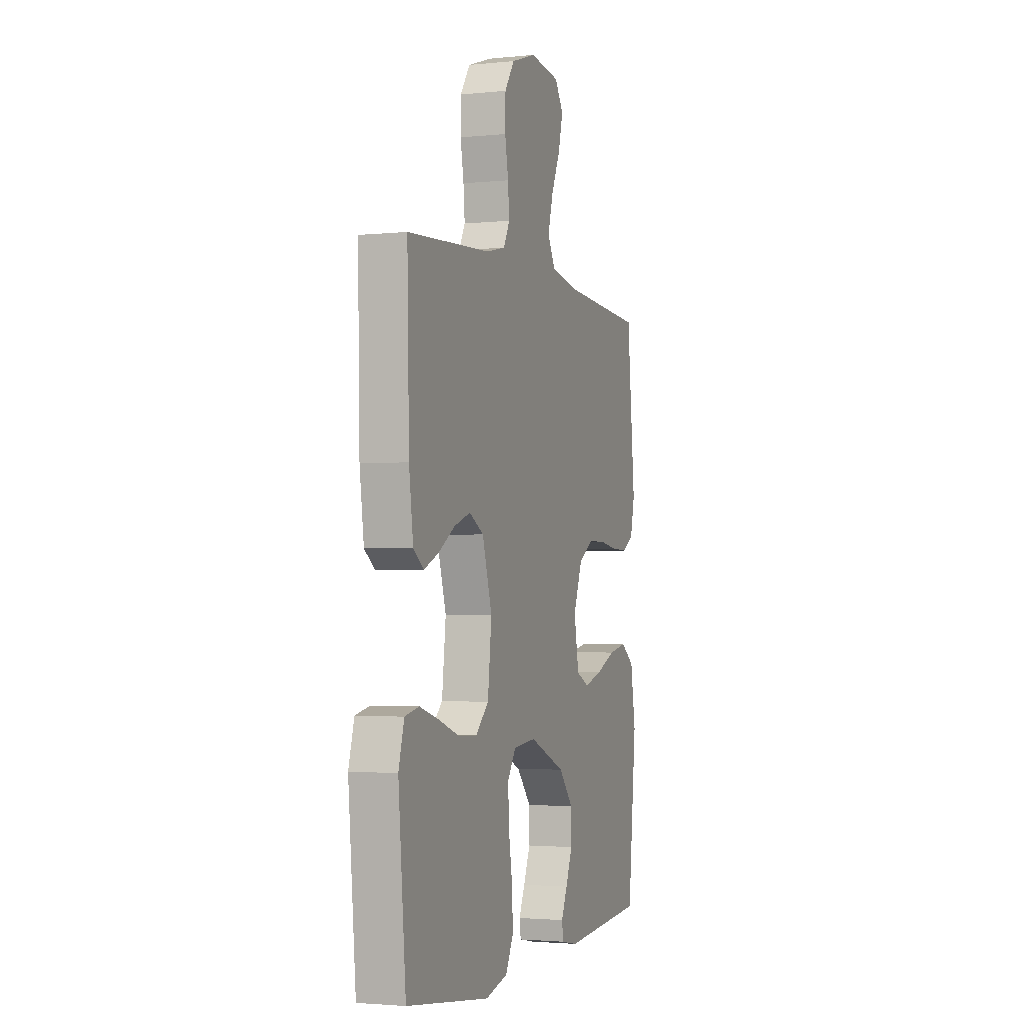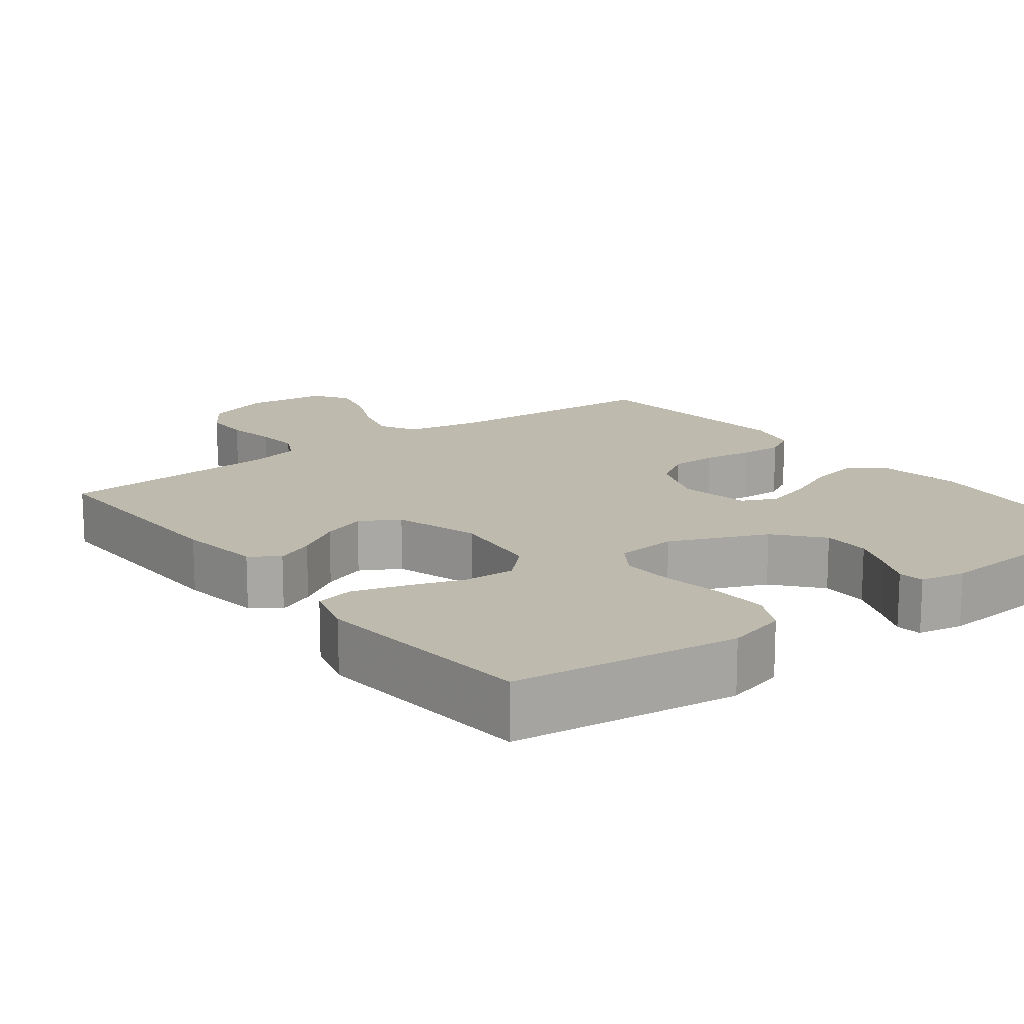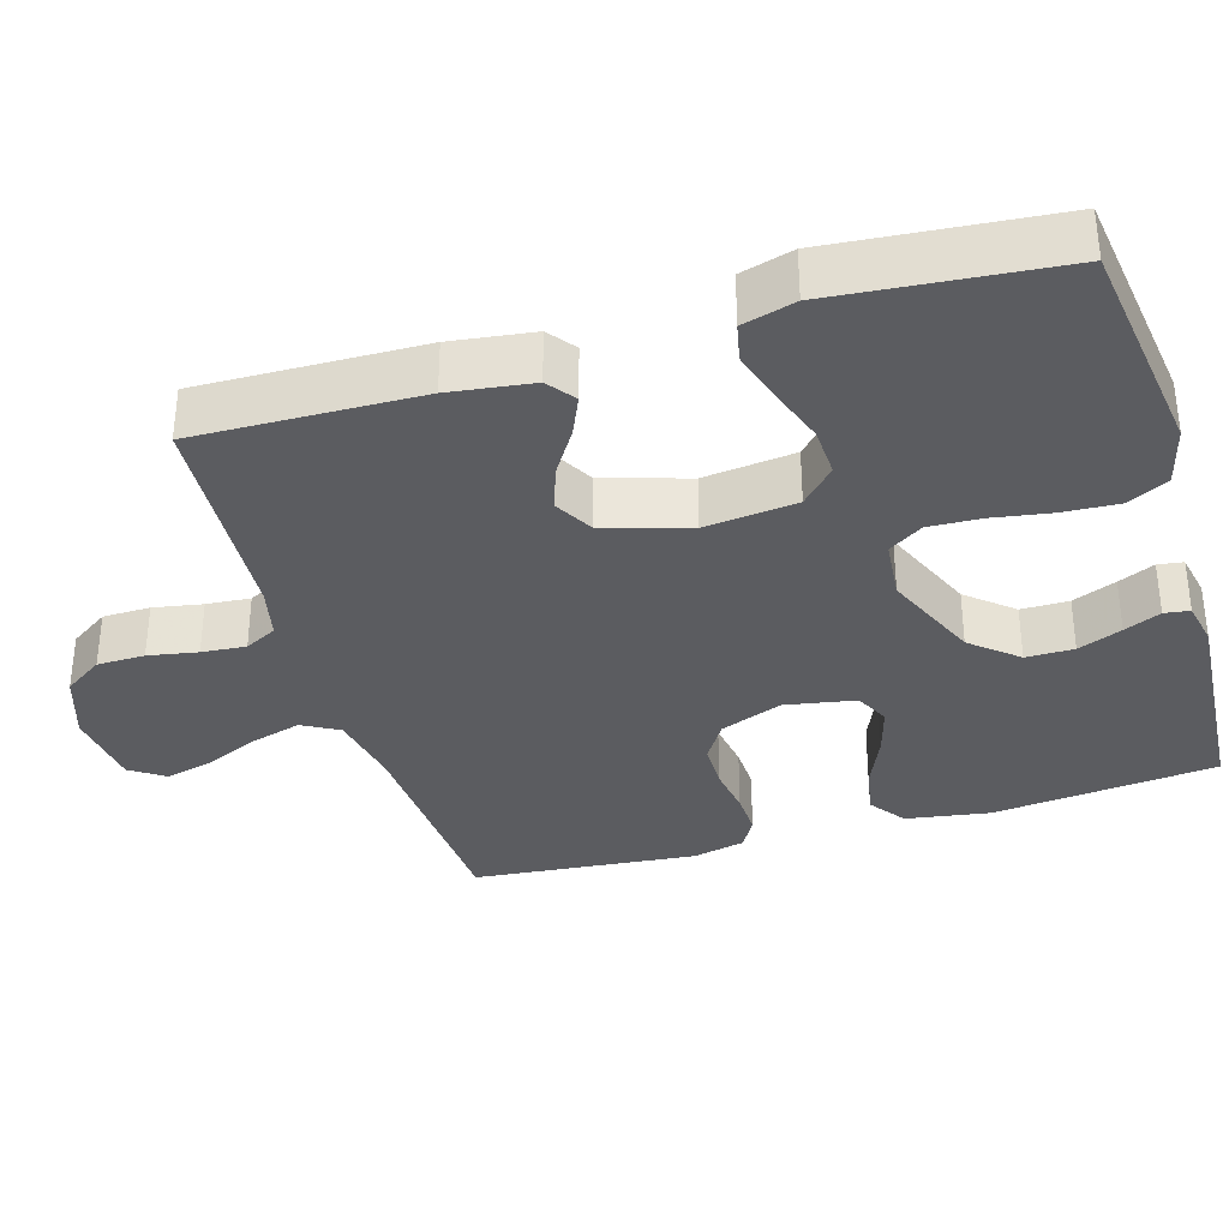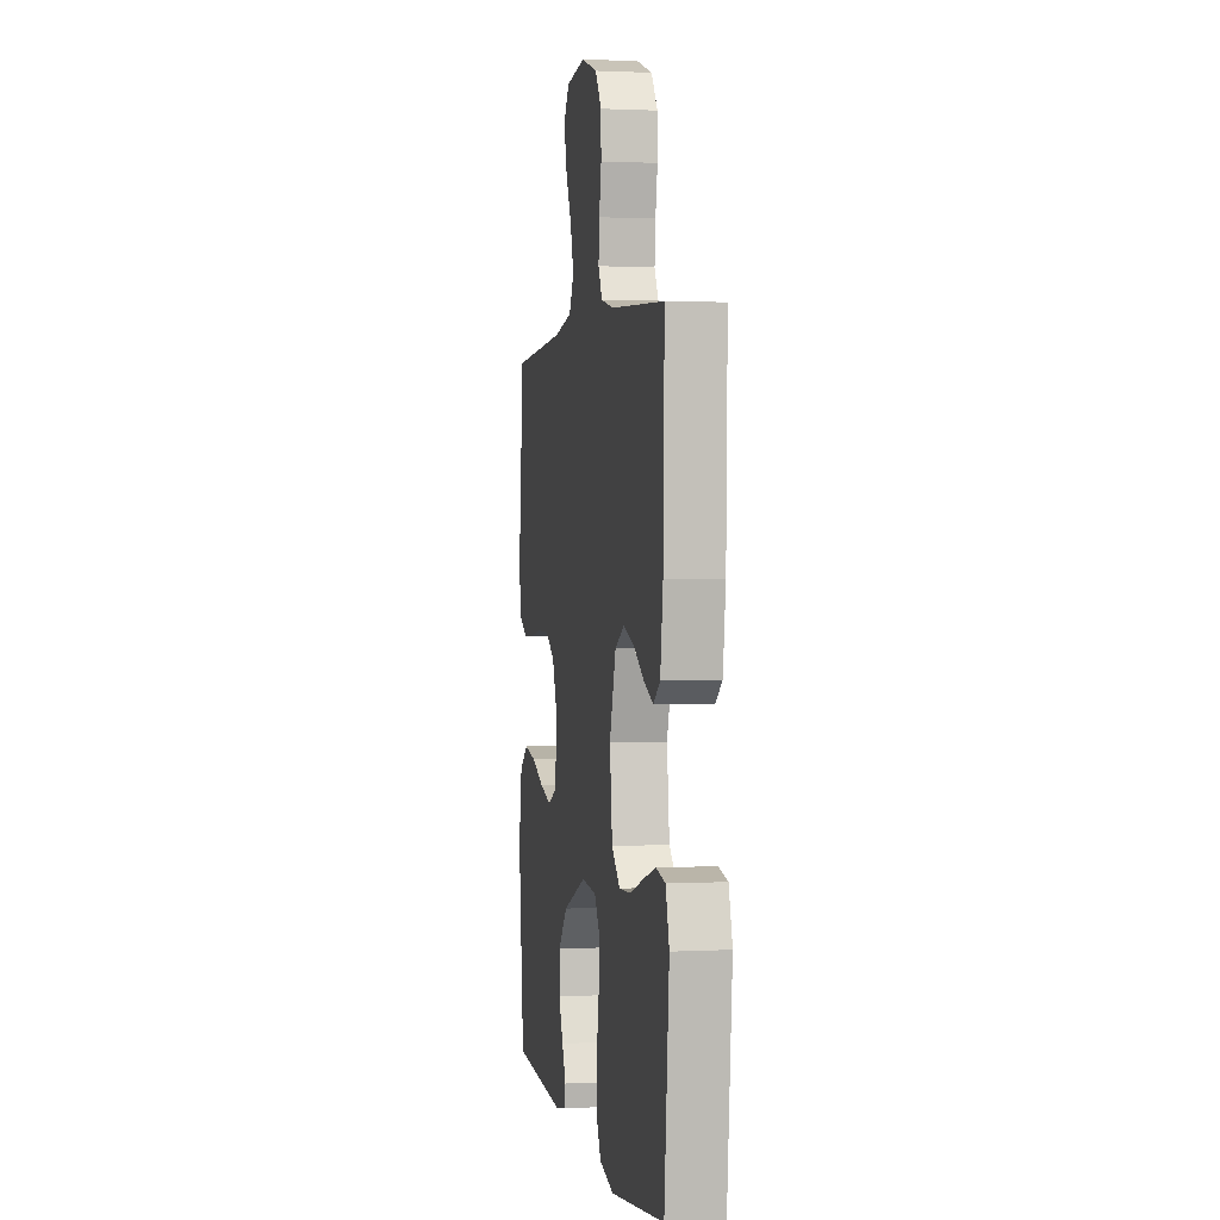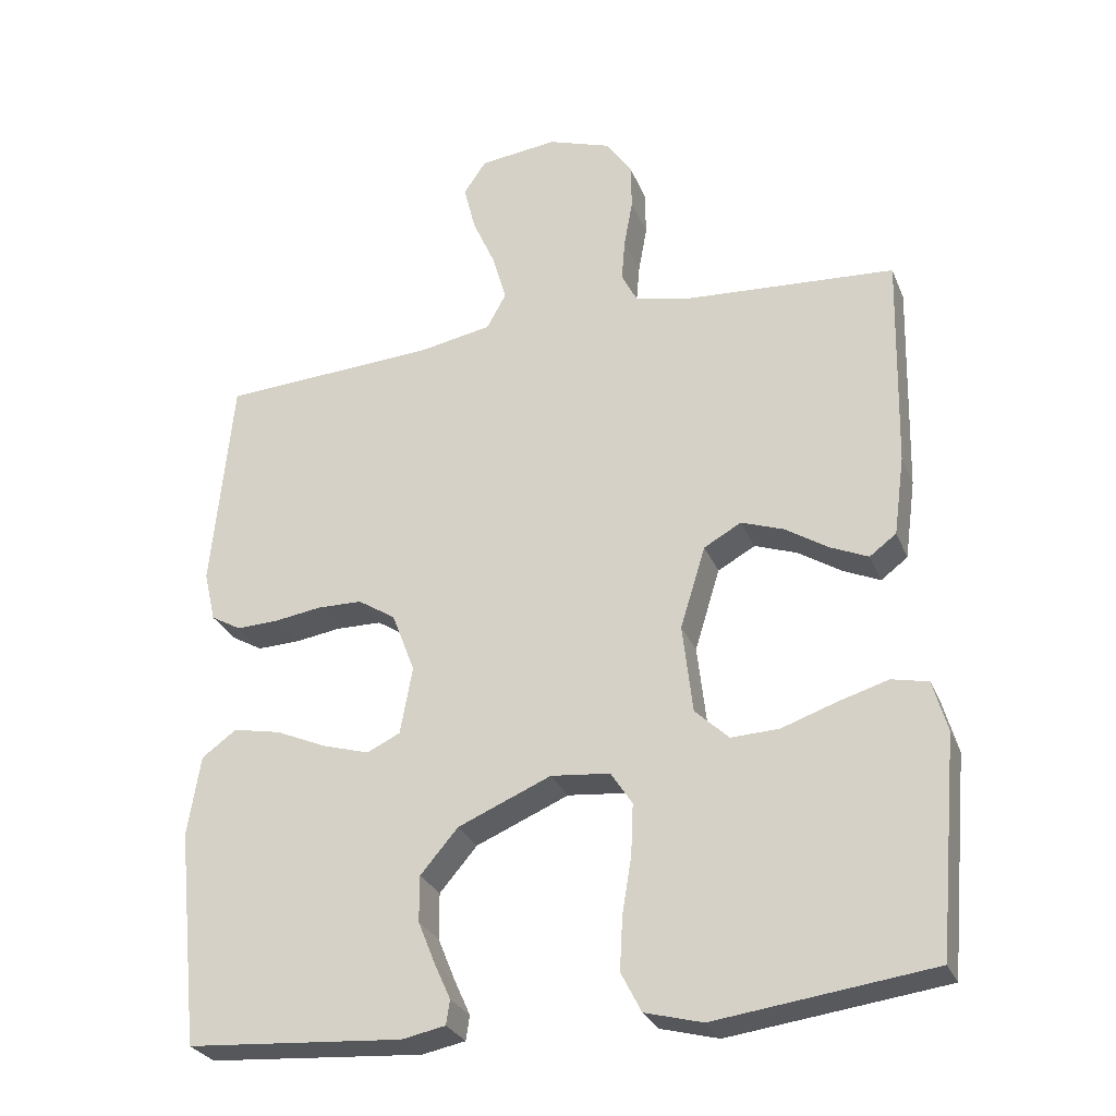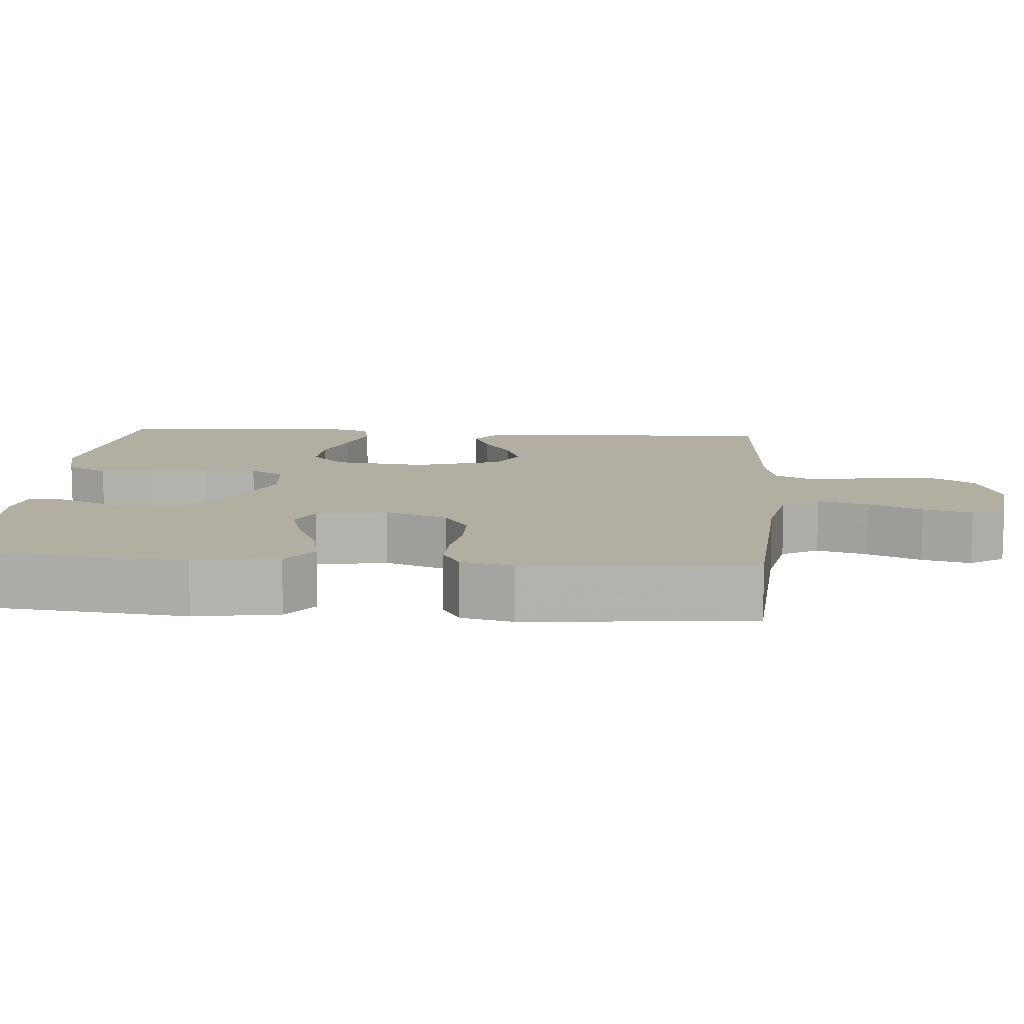
<metadata>
{"format":"obj","ext":"obj","renderer":"f3d","projection":"perspective","resolution":1024,"background":"white","views":[{"elev":-2.3,"azim":109.7,"up":"+Z"},{"elev":15.4,"azim":142.7,"up":"+Y"},{"elev":-34.6,"azim":106.7,"up":"+Y"},{"elev":1.4,"azim":79.3,"up":"+Z"},{"elev":-28.1,"azim":19.2,"up":"+Z"},{"elev":10.8,"azim":-85.5,"up":"+Y"}]}
</metadata>
<code>
v -0.5 0.07 -0.5
v -0.531 0.07 -0.2
v -0.513 0.07 -0.088
v -0.465 0.07 -0.053
v -0.399 0.07 -0.066
v -0.328 0.07 -0.097
v -0.263 0.07 -0.116
v -0.217 0.07 -0.094
v -0.2 0.07 0
v -0.232 0.07 0.084
v -0.284 0.07 0.117
v -0.347 0.07 0.118
v -0.413 0.07 0.108
v -0.471 0.07 0.106
v -0.513 0.07 0.13
v -0.529 0.07 0.2
v -0.5 0.07 0.5
v -0.2 0.07 0.518
v -0.099 0.07 0.537
v -0.072 0.07 0.586
v -0.091 0.07 0.653
v -0.123 0.07 0.725
v -0.139 0.07 0.79
v -0.108 0.07 0.836
v 0 0.07 0.849
v 0.089 0.07 0.819
v 0.124 0.07 0.767
v 0.125 0.07 0.703
v 0.113 0.07 0.637
v 0.108 0.07 0.578
v 0.13 0.07 0.535
v 0.2 0.07 0.519
v 0.5 0.07 0.5
v 0.493 0.07 0.2
v 0.478 0.07 0.089
v 0.441 0.07 0.061
v 0.389 0.07 0.084
v 0.329 0.07 0.122
v 0.27 0.07 0.143
v 0.218 0.07 0.114
v 0.183 0.07 0
v 0.197 0.07 -0.123
v 0.244 0.07 -0.168
v 0.311 0.07 -0.165
v 0.386 0.07 -0.139
v 0.456 0.07 -0.118
v 0.507 0.07 -0.129
v 0.527 0.07 -0.2
v 0.5 0.07 -0.5
v 0.2 0.07 -0.54
v 0.12 0.07 -0.519
v 0.092 0.07 -0.464
v 0.096 0.07 -0.39
v 0.109 0.07 -0.311
v 0.112 0.07 -0.241
v 0.082 0.07 -0.195
v 0 0.07 -0.187
v -0.129 0.07 -0.242
v -0.181 0.07 -0.303
v -0.181 0.07 -0.367
v -0.157 0.07 -0.426
v -0.135 0.07 -0.475
v -0.14 0.07 -0.509
v -0.2 0.07 -0.521
v -0.5 0 -0.5
v -0.531 0 -0.2
v -0.513 0 -0.088
v -0.465 0 -0.053
v -0.399 0 -0.066
v -0.328 0 -0.097
v -0.263 0 -0.116
v -0.217 0 -0.094
v -0.2 0 0
v -0.232 0 0.084
v -0.284 0 0.117
v -0.347 0 0.118
v -0.413 0 0.108
v -0.471 0 0.106
v -0.513 0 0.13
v -0.529 0 0.2
v -0.5 0 0.5
v -0.2 0 0.518
v -0.099 0 0.537
v -0.072 0 0.586
v -0.091 0 0.653
v -0.123 0 0.725
v -0.139 0 0.79
v -0.108 0 0.836
v 0 0 0.849
v 0.089 0 0.819
v 0.124 0 0.767
v 0.125 0 0.703
v 0.113 0 0.637
v 0.108 0 0.578
v 0.13 0 0.535
v 0.2 0 0.519
v 0.5 0 0.5
v 0.493 0 0.2
v 0.478 0 0.089
v 0.441 0 0.061
v 0.389 0 0.084
v 0.329 0 0.122
v 0.27 0 0.143
v 0.218 0 0.114
v 0.183 0 0
v 0.197 0 -0.123
v 0.244 0 -0.168
v 0.311 0 -0.165
v 0.386 0 -0.139
v 0.456 0 -0.118
v 0.507 0 -0.129
v 0.527 0 -0.2
v 0.5 0 -0.5
v 0.2 0 -0.54
v 0.12 0 -0.519
v 0.092 0 -0.464
v 0.096 0 -0.39
v 0.109 0 -0.311
v 0.112 0 -0.241
v 0.082 0 -0.195
v 0 0 -0.187
v -0.129 0 -0.242
v -0.181 0 -0.303
v -0.181 0 -0.367
v -0.157 0 -0.426
v -0.135 0 -0.475
v -0.14 0 -0.509
v -0.2 0 -0.521
f 61 62 63 64
f 60 61 64 1
f 59 60 1 2
f 58 59 2 3
f 57 58 3
f 56 57 3
f 51 52 53 54
f 51 54 55
f 50 51 55
f 49 50 55
f 48 49 55 56
f 44 45 46 47
f 44 47 48
f 43 44 48 56
f 35 36 37 38
f 35 38 39
f 32 33 34 35
f 31 32 35 39
f 30 31 39 40
f 26 27 28 29
f 26 29 30
f 25 26 30
f 21 22 23 24
f 20 21 24 25
f 15 16 17 18
f 15 18 19
f 12 13 14 15
f 11 12 15 19
f 10 11 19 20
f 3 4 5 6
f 3 6 7
f 56 3 7
f 42 43 56 7
f 41 42 7 8
f 40 41 8 9
f 20 25 30 40
f 9 10 20 40
f 128 127 126 125
f 65 128 125 124
f 66 65 124 123
f 67 66 123 122
f 67 122 121
f 67 121 120
f 118 117 116 115
f 119 118 115
f 119 115 114
f 119 114 113
f 120 119 113 112
f 111 110 109 108
f 112 111 108
f 120 112 108 107
f 102 101 100 99
f 103 102 99
f 99 98 97 96
f 103 99 96 95
f 104 103 95 94
f 93 92 91 90
f 94 93 90
f 94 90 89
f 88 87 86 85
f 89 88 85 84
f 82 81 80 79
f 83 82 79
f 79 78 77 76
f 83 79 76 75
f 84 83 75 74
f 70 69 68 67
f 71 70 67
f 71 67 120
f 71 120 107 106
f 72 71 106 105
f 73 72 105 104
f 104 94 89 84
f 104 84 74 73
f 1 65 66 2
f 2 66 67 3
f 3 67 68 4
f 4 68 69 5
f 5 69 70 6
f 6 70 71 7
f 7 71 72 8
f 8 72 73 9
f 9 73 74 10
f 10 74 75 11
f 11 75 76 12
f 12 76 77 13
f 13 77 78 14
f 14 78 79 15
f 15 79 80 16
f 16 80 81 17
f 17 81 82 18
f 18 82 83 19
f 19 83 84 20
f 20 84 85 21
f 21 85 86 22
f 22 86 87 23
f 23 87 88 24
f 24 88 89 25
f 25 89 90 26
f 26 90 91 27
f 27 91 92 28
f 28 92 93 29
f 29 93 94 30
f 30 94 95 31
f 31 95 96 32
f 32 96 97 33
f 33 97 98 34
f 34 98 99 35
f 35 99 100 36
f 36 100 101 37
f 37 101 102 38
f 38 102 103 39
f 39 103 104 40
f 40 104 105 41
f 41 105 106 42
f 42 106 107 43
f 43 107 108 44
f 44 108 109 45
f 45 109 110 46
f 46 110 111 47
f 47 111 112 48
f 48 112 113 49
f 49 113 114 50
f 50 114 115 51
f 51 115 116 52
f 52 116 117 53
f 53 117 118 54
f 54 118 119 55
f 55 119 120 56
f 56 120 121 57
f 57 121 122 58
f 58 122 123 59
f 59 123 124 60
f 60 124 125 61
f 61 125 126 62
f 62 126 127 63
f 63 127 128 64
f 64 128 65 1

</code>
